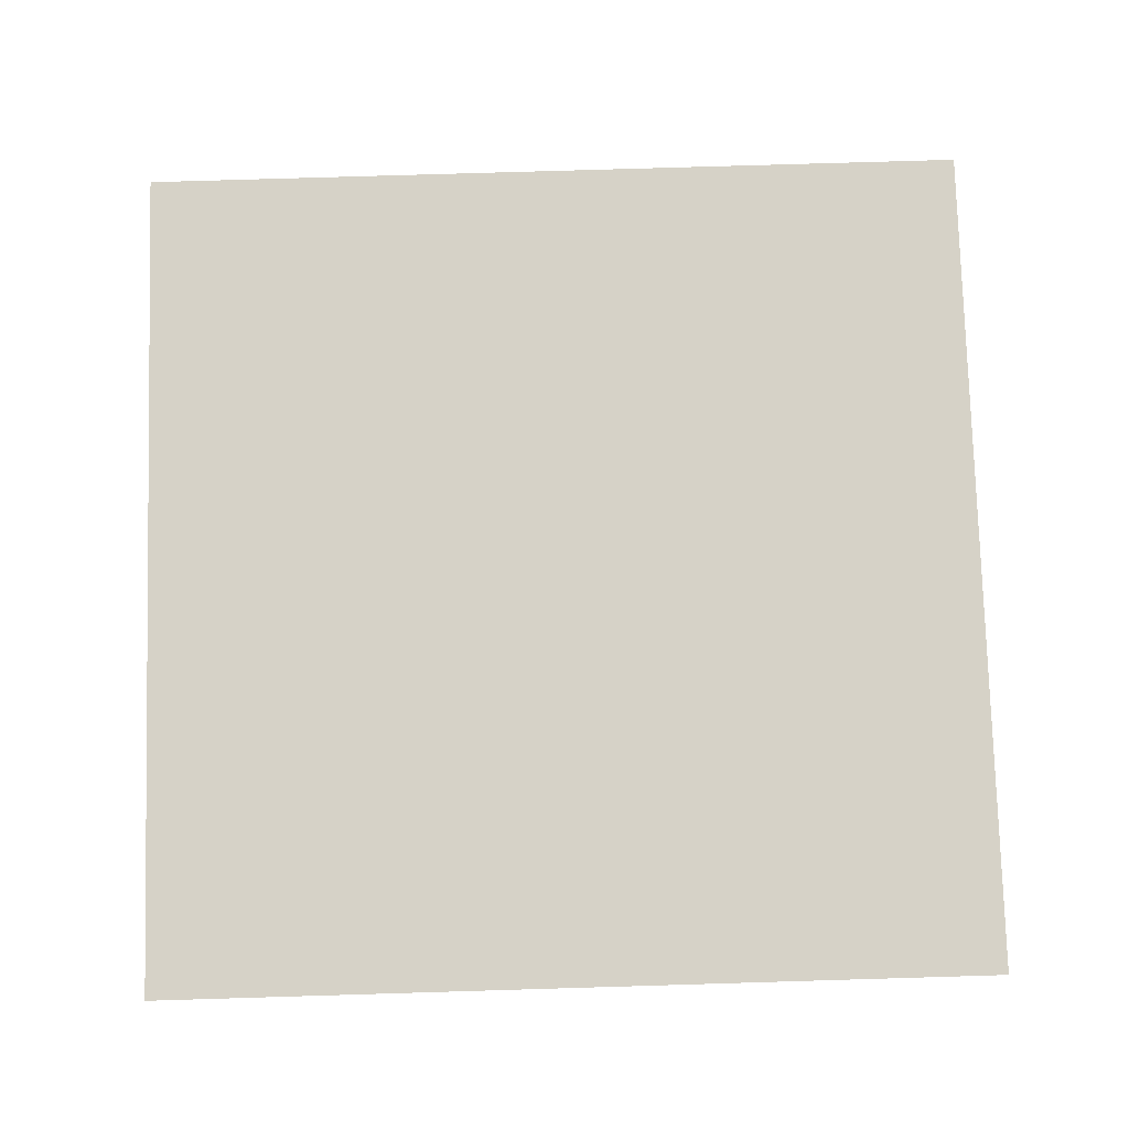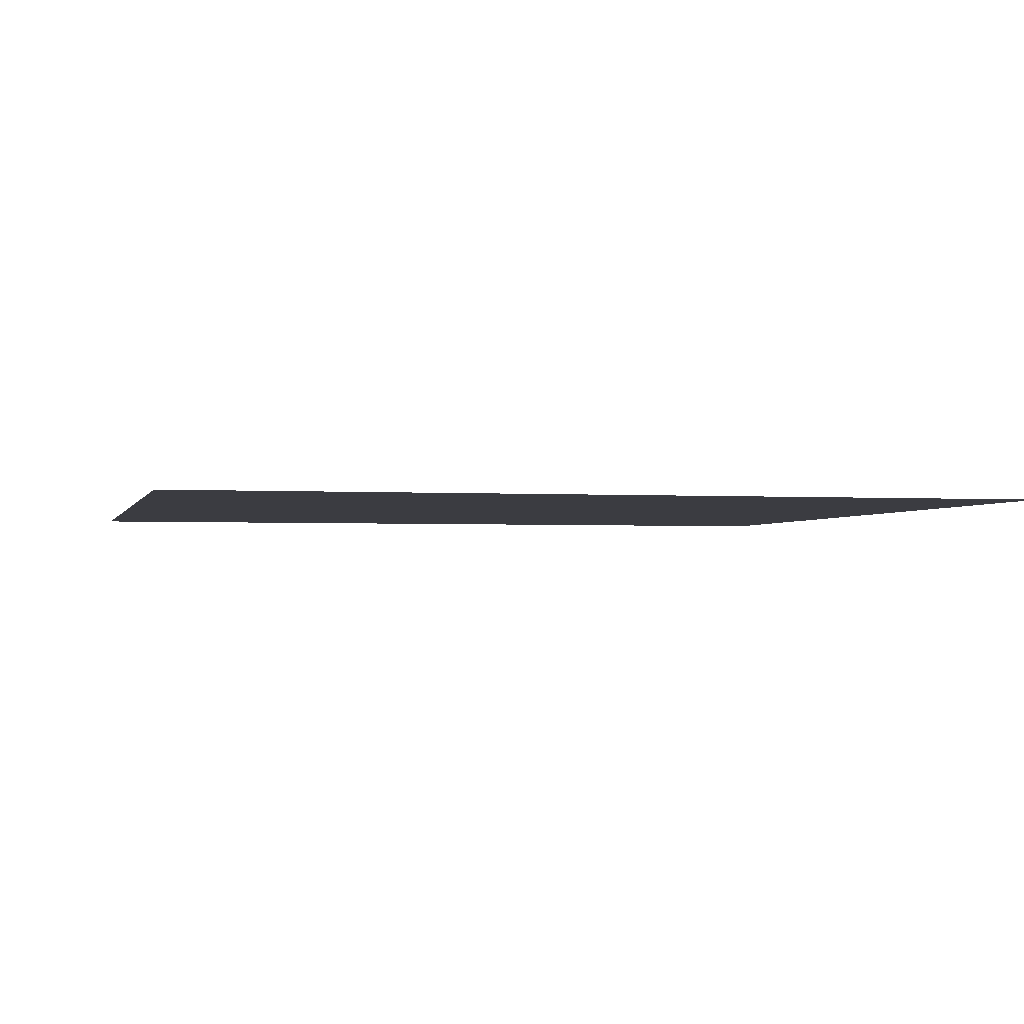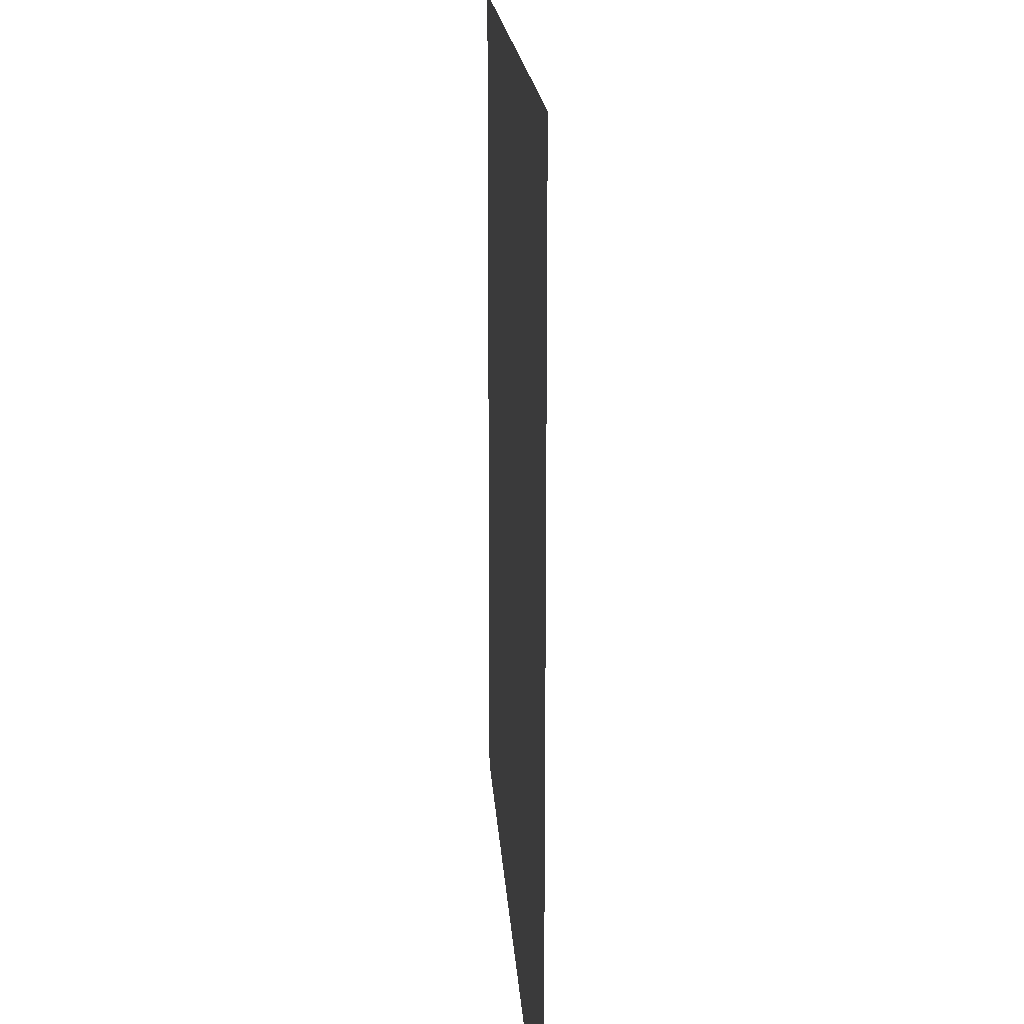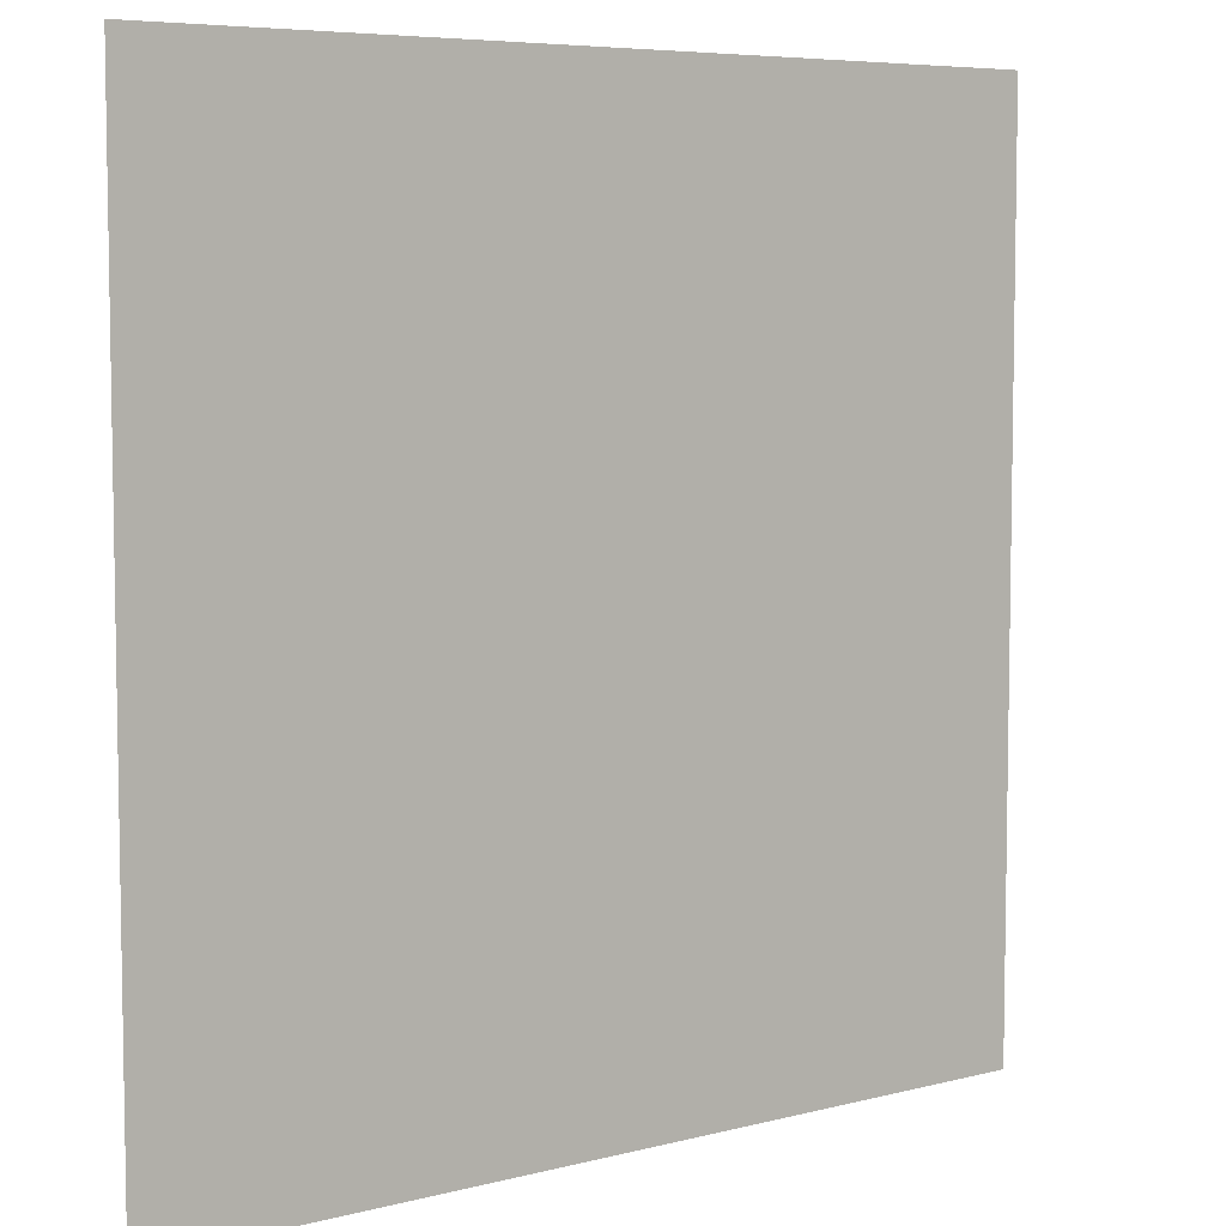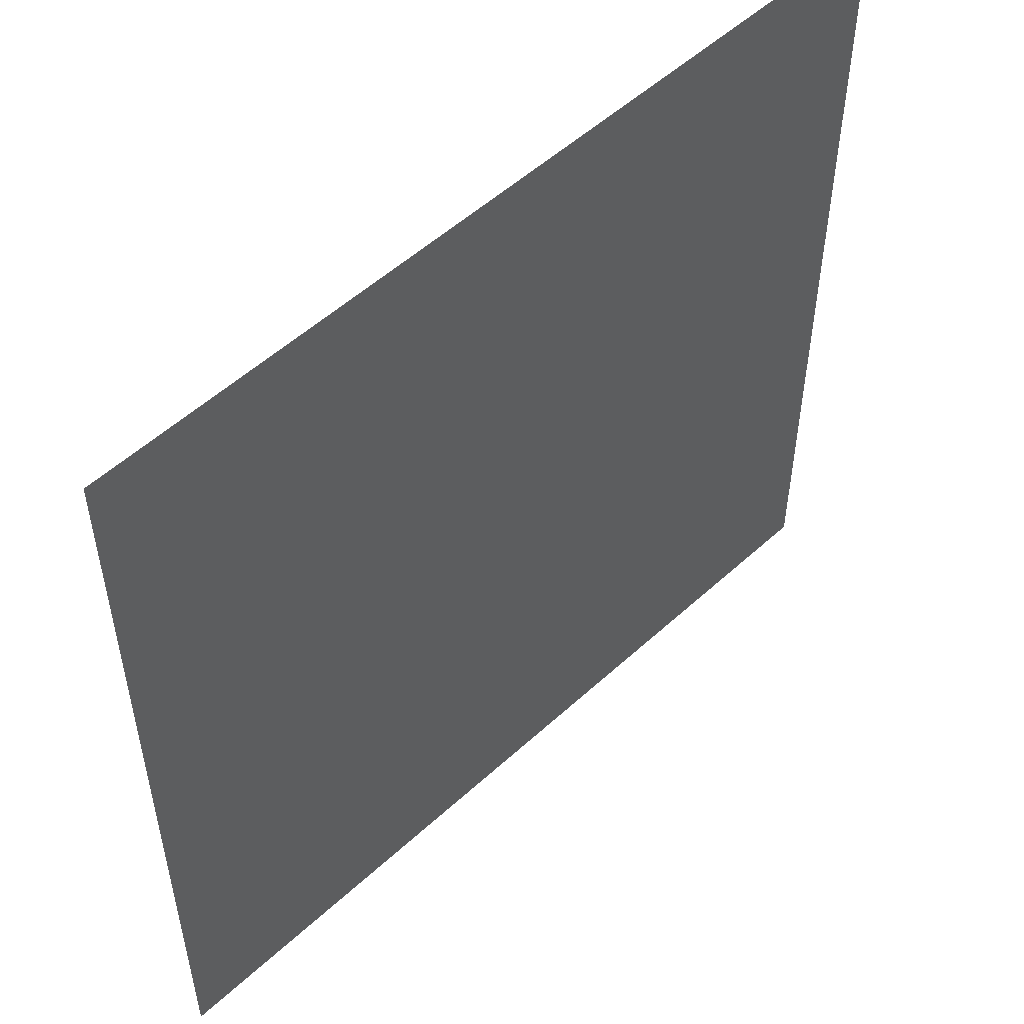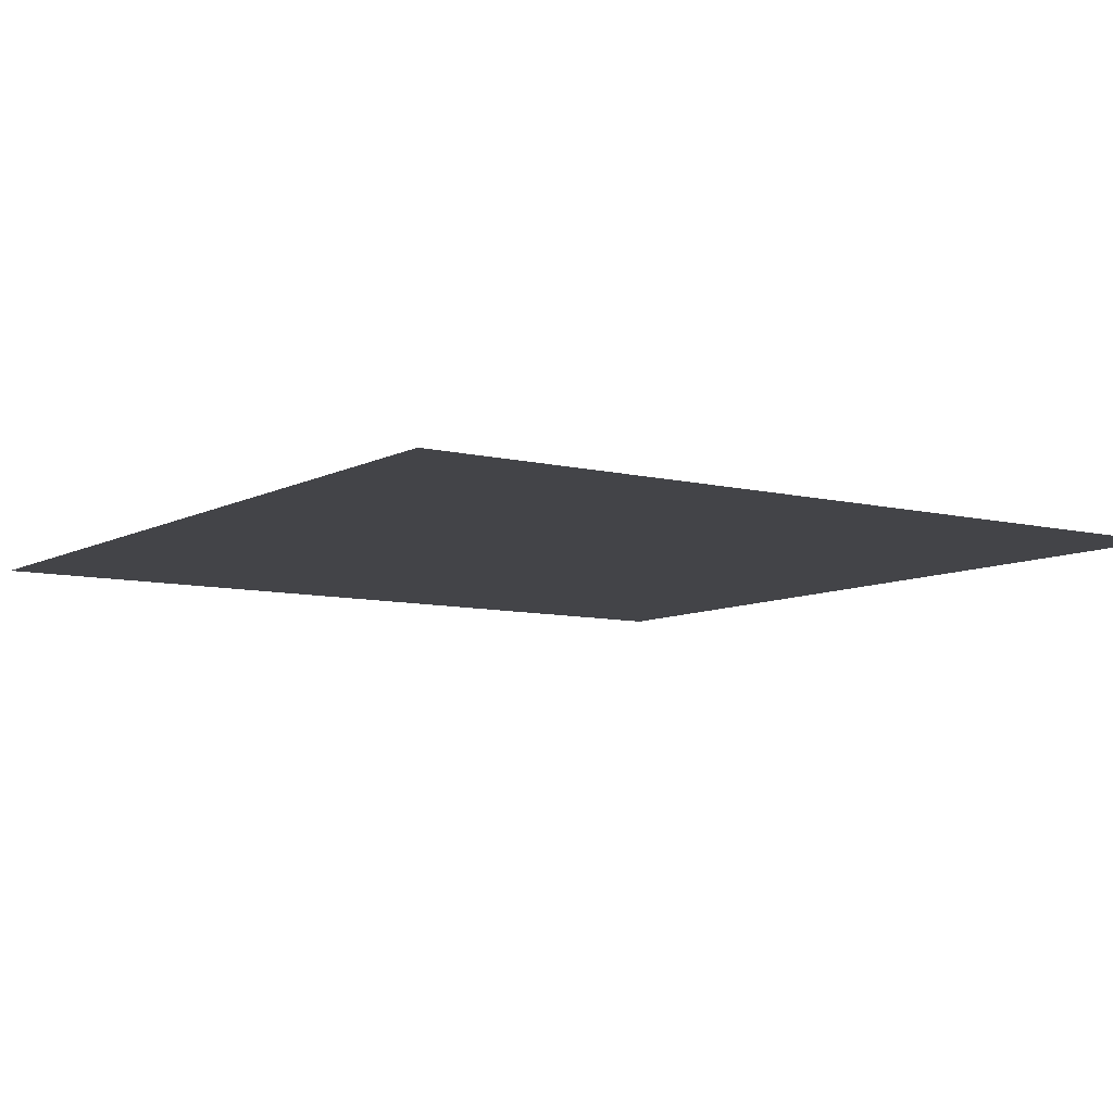
<metadata>
{"format":"obj","ext":"obj","renderer":"f3d","projection":"perspective","resolution":1024,"background":"white","views":[{"elev":78.5,"azim":-1.7,"up":"+Y"},{"elev":-2.2,"azim":166.5,"up":"+Y"},{"elev":17.0,"azim":86.6,"up":"+Z"},{"elev":6.4,"azim":-37.6,"up":"+Z"},{"elev":53.2,"azim":-44.4,"up":"+Z"},{"elev":-8.2,"azim":-34.7,"up":"+Y"}]}
</metadata>
<code>
g default
v -0.9729 0.9729 0.9729
v 0.9729 0.9729 0.9729
v -0.9729 0.9729 -0.9729
v 0.9729 0.9729 -0.9729
v -0.9729 0.9729 0.9729
v 0.9729 0.9729 0.9729
v -0.9729 0.9729 -0.9729
v 0.9729 0.9729 -0.9729
g cube:pCube1
f 1 2 3
f 3 2 4
f 5 6 7
f 7 6 8

</code>
